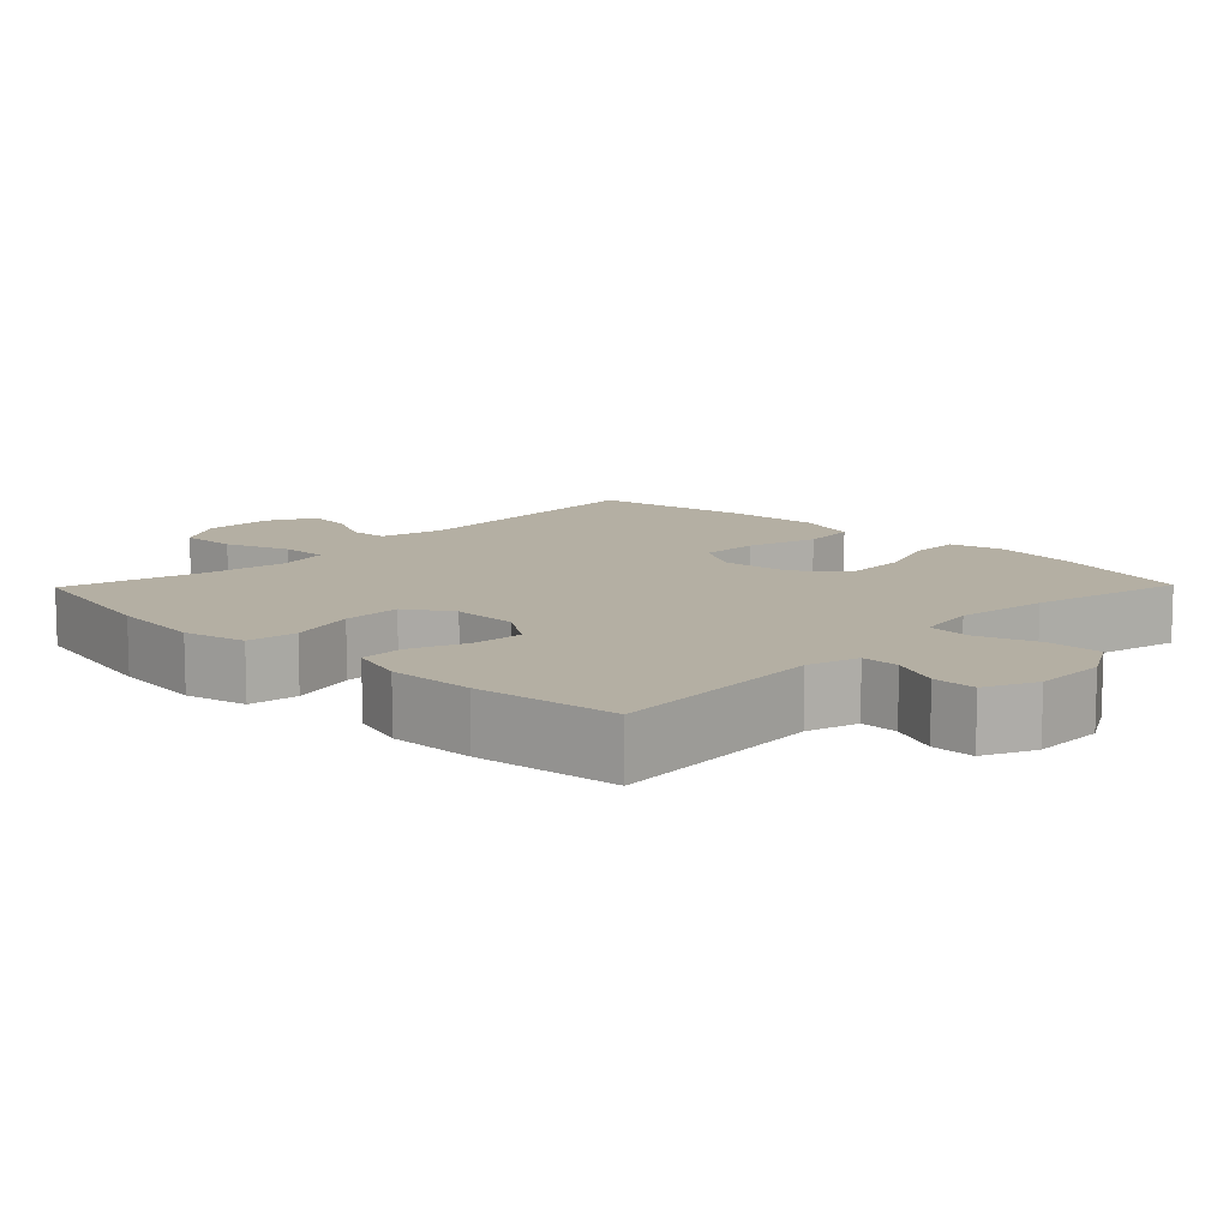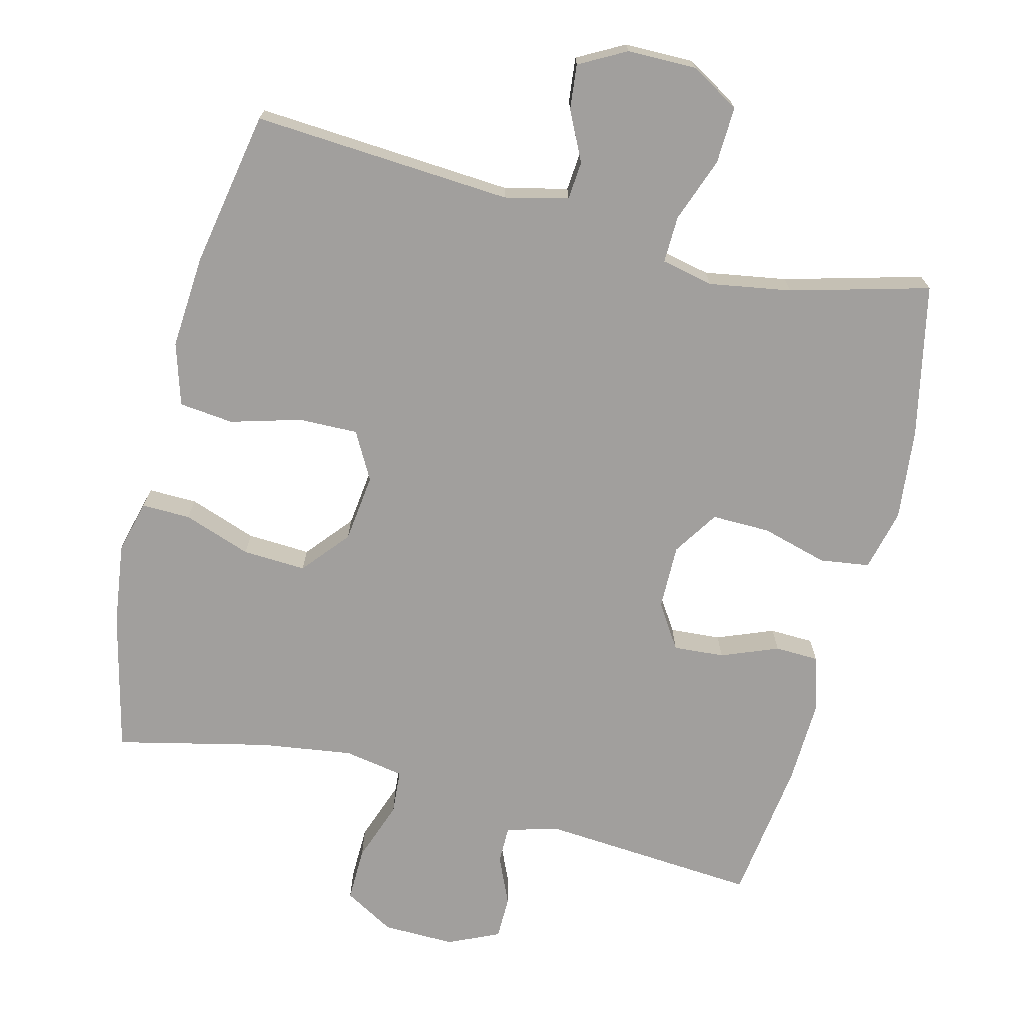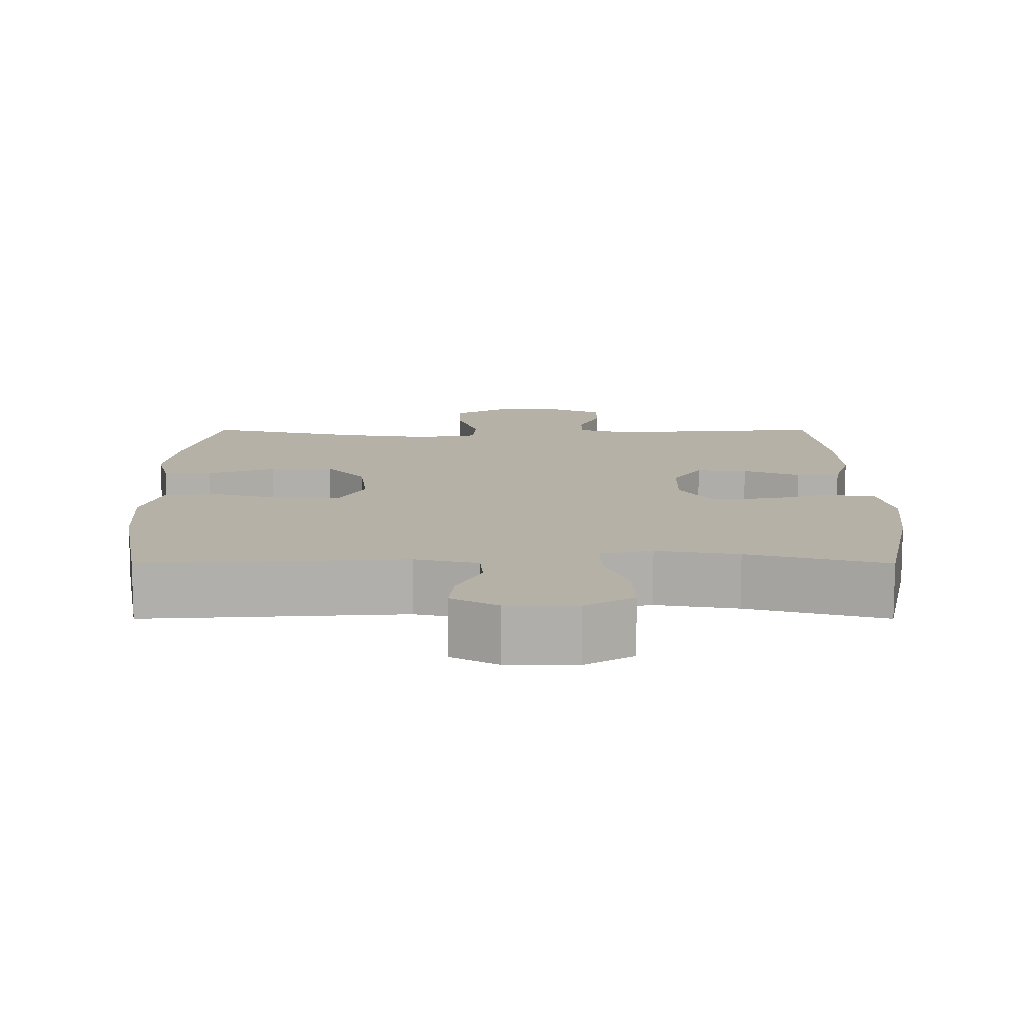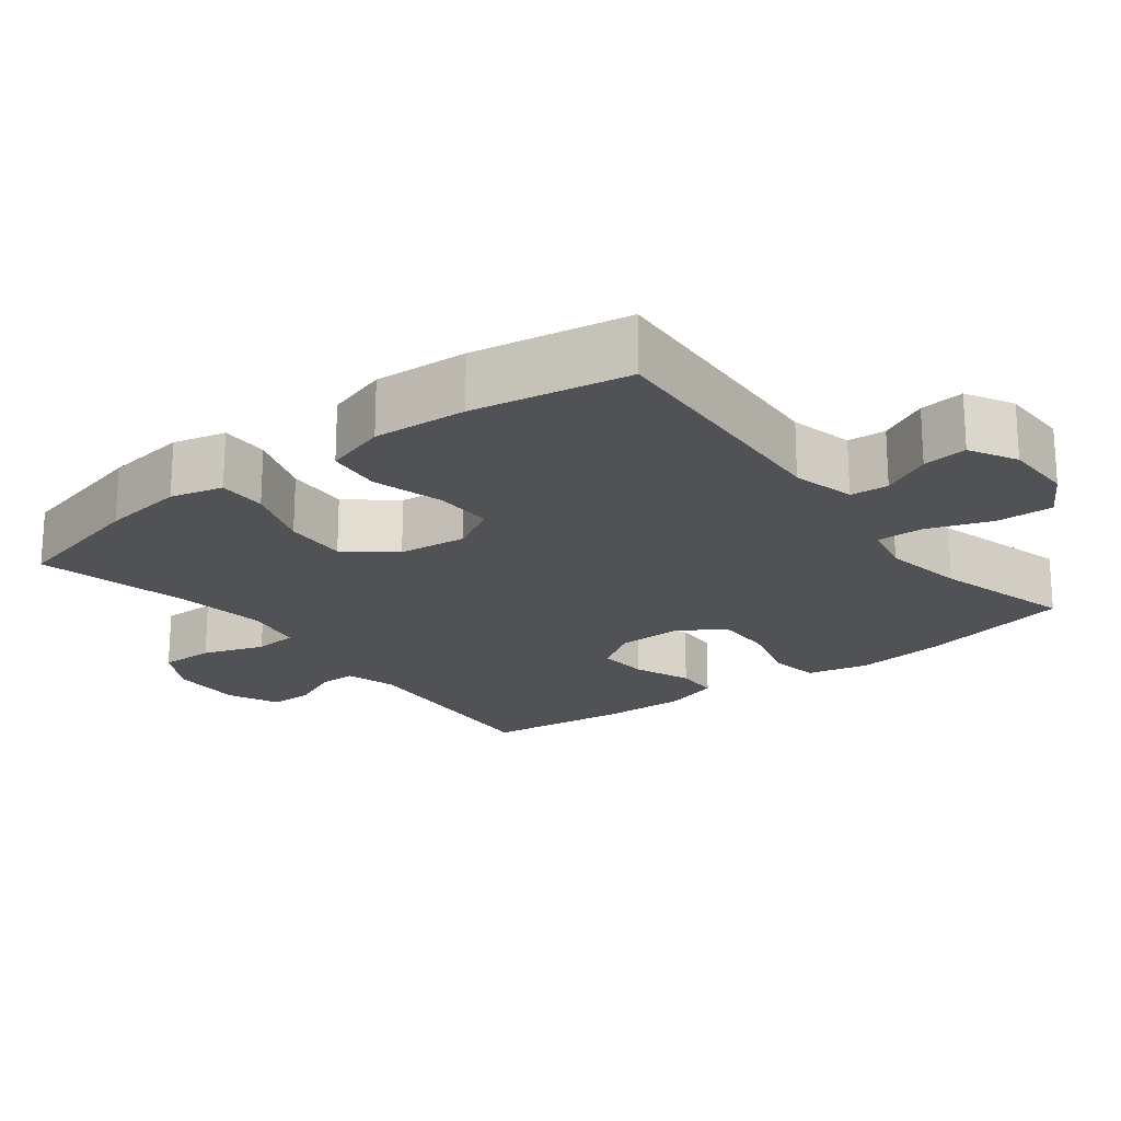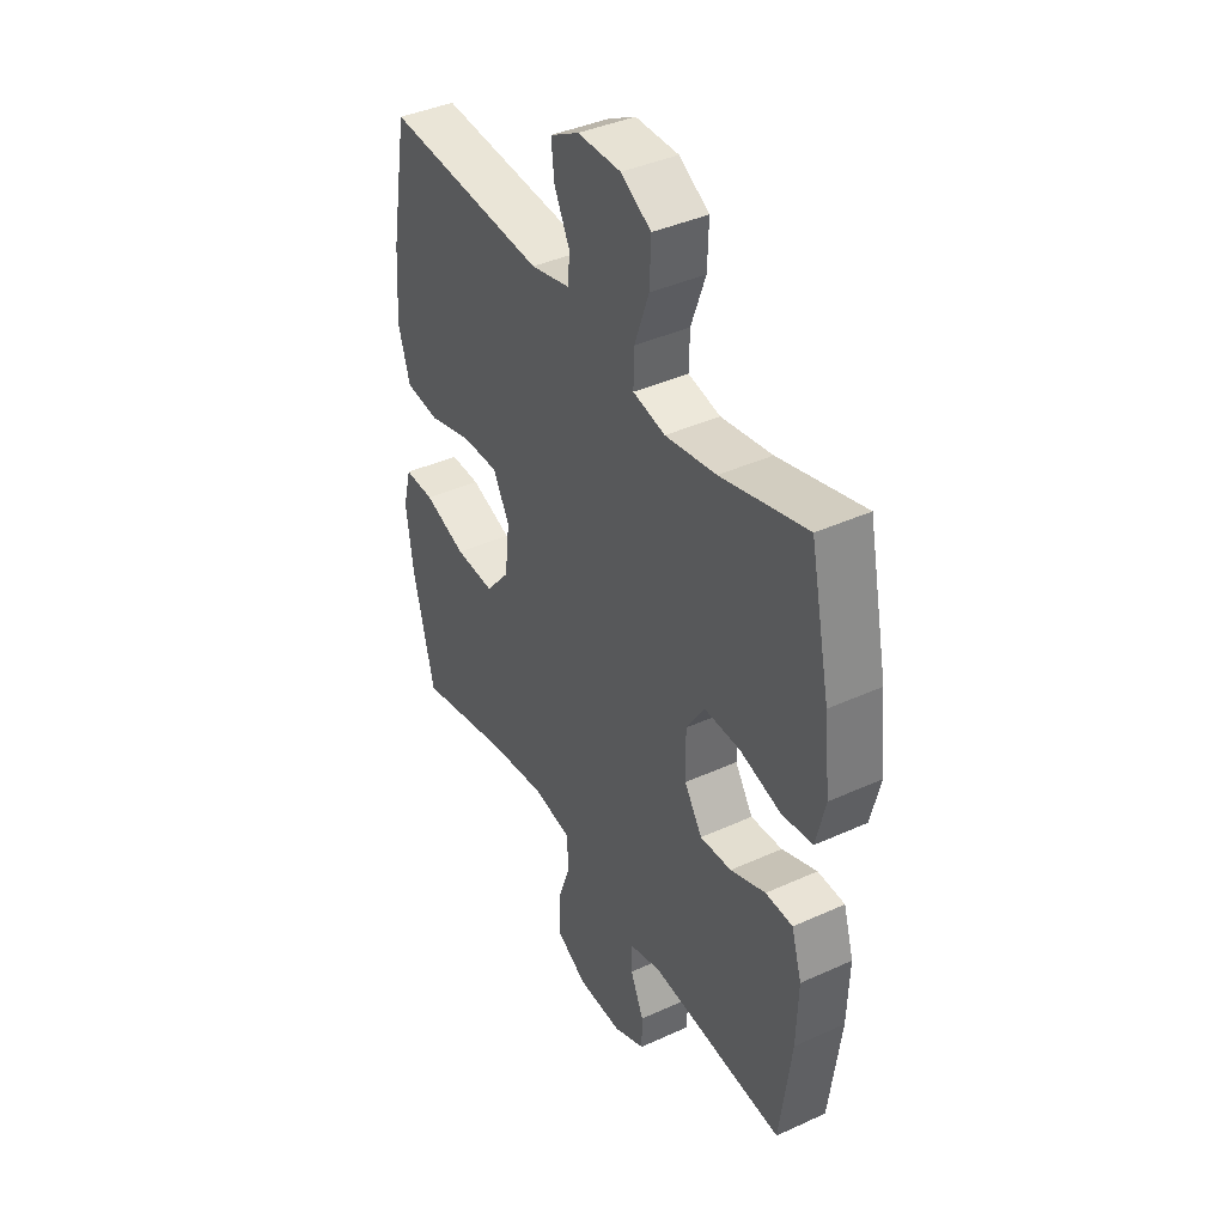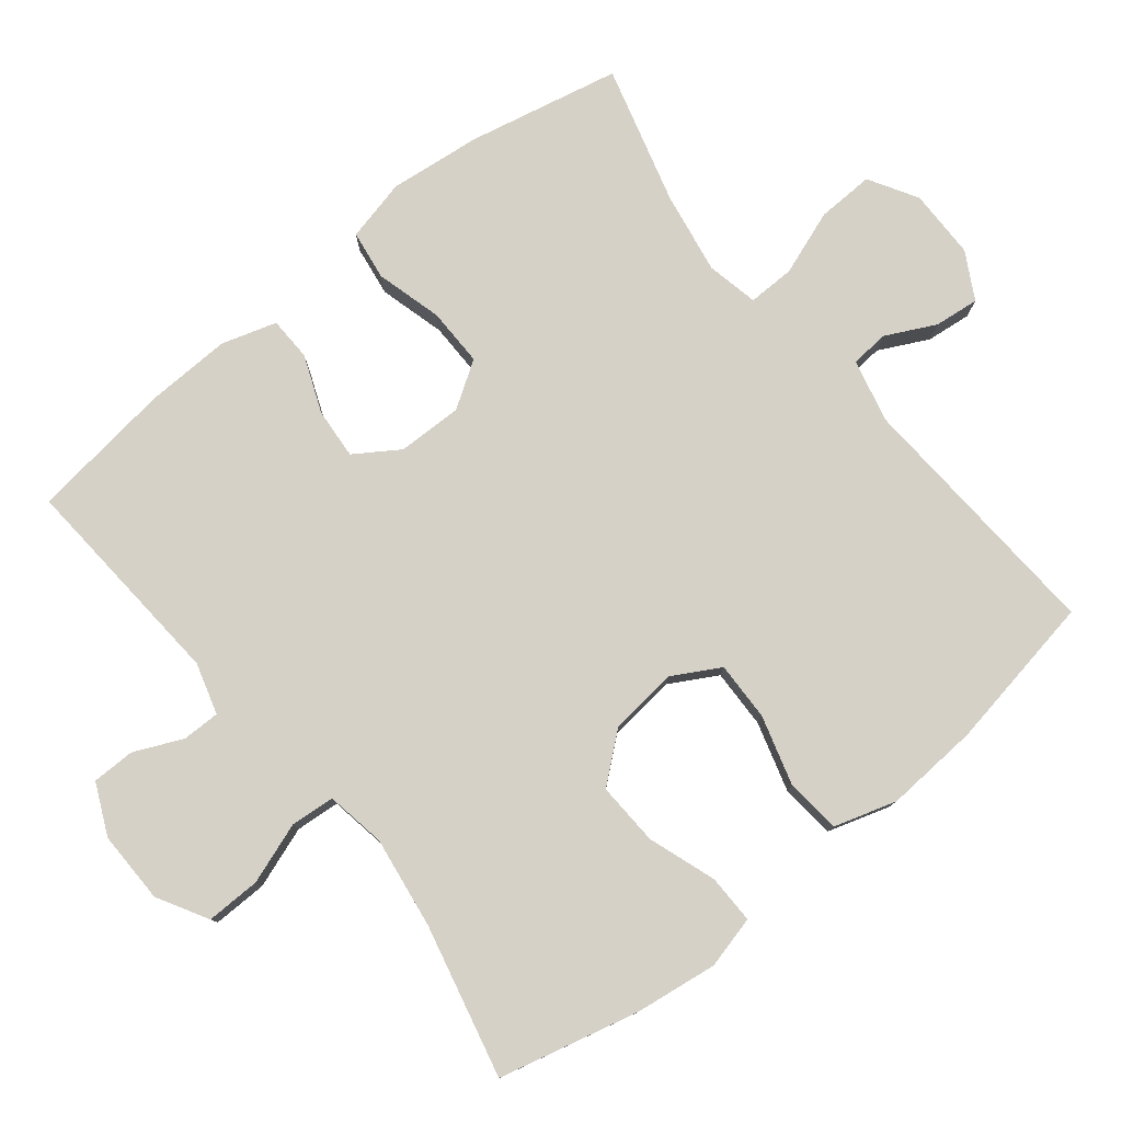
<metadata>
{"format":"obj","ext":"obj","renderer":"f3d","projection":"perspective","resolution":1024,"background":"white","views":[{"elev":11.2,"azim":134.3,"up":"+Y"},{"elev":-71.5,"azim":-14.3,"up":"+Y"},{"elev":12.1,"azim":-0.0,"up":"+Y"},{"elev":-20.6,"azim":-52.3,"up":"+Y"},{"elev":40.2,"azim":60.7,"up":"+Z"},{"elev":79.0,"azim":-128.7,"up":"+Y"}]}
</metadata>
<code>
o path1216
v -0.2858 0.0375 -0.4521
v -0.156 0.0375 -0.4336
v -0.07108 0.0375 -0.4484
v -0.06615 0.0375 -0.511
v -0.09659 0.0375 -0.5976
v -0.09796 0.0375 -0.6748
v -0.02689 0.0375 -0.7154
v 0.07574 0.0375 -0.717
v 0.148 0.0375 -0.6838
v 0.1484 0.0375 -0.6228
v 0.1179 0.0375 -0.5541
v 0.1177 0.0375 -0.5008
v 0.1906 0.0375 -0.4796
v 0.4988 0.0375 -0.5027
v 0.5252 0.0375 -0.2999
v 0.5293 0.0375 -0.1791
v 0.5057 0.0375 -0.1012
v 0.4439 0.0375 -0.09927
v 0.3634 0.0375 -0.1313
v 0.2912 0.0375 -0.1367
v 0.2506 0.0375 -0.07437
v 0.2492 0.0375 0.01782
v 0.2911 0.0375 0.0823
v 0.3736 0.0375 0.0812
v 0.4677 0.0375 0.0554
v 0.538 0.0375 0.06546
v 0.5588 0.0375 0.1529
v 0.5447 0.0375 0.2832
v 0.4988 0.0375 0.4992
v 0.3025 0.0375 0.4456
v 0.1861 0.0375 0.4261
v 0.1127 0.0375 0.4419
v 0.1141 0.0375 0.5085
v 0.1473 0.0375 0.6001
v 0.1502 0.0375 0.6809
v 0.08153 0.0375 0.7216
v -0.01705 0.0375 0.721
v -0.08323 0.0375 0.6847
v -0.07624 0.0375 0.6213
v -0.04146 0.0375 0.551
v -0.04583 0.0375 0.4968
v -0.1354 0.0375 0.4754
v -0.5029 0.0375 0.4992
v -0.5426 0.0375 0.278
v -0.5517 0.0375 0.1449
v -0.5246 0.0375 0.05652
v -0.4474 0.0375 0.04836
v -0.3478 0.0375 0.0769
v -0.2638 0.0375 0.07886
v -0.2264 0.0375 0.01154
v -0.2379 0.0375 -0.08539
v -0.2932 0.0375 -0.1517
v -0.3829 0.0375 -0.1474
v -0.4787 0.0375 -0.1139
v -0.5477 0.0375 -0.1129
v -0.5667 0.0375 -0.1872
v -0.5509 0.0375 -0.3047
v -0.5029 0.0375 -0.5027
v -0.2858 -0.0375 -0.4521
v -0.156 -0.0375 -0.4336
v -0.07108 -0.0375 -0.4484
v -0.06615 -0.0375 -0.511
v -0.09659 -0.0375 -0.5976
v -0.09796 -0.0375 -0.6748
v -0.02689 -0.0375 -0.7154
v 0.07574 -0.0375 -0.717
v 0.148 -0.0375 -0.6838
v 0.1484 -0.0375 -0.6228
v 0.1179 -0.0375 -0.5541
v 0.1177 -0.0375 -0.5008
v 0.1906 -0.0375 -0.4796
v 0.4988 -0.0375 -0.5027
v 0.5252 -0.0375 -0.2999
v 0.5293 -0.0375 -0.1791
v 0.5057 -0.0375 -0.1012
v 0.4439 -0.0375 -0.09927
v 0.3634 -0.0375 -0.1313
v 0.2912 -0.0375 -0.1367
v 0.2506 -0.0375 -0.07437
v 0.2492 -0.0375 0.01782
v 0.2911 -0.0375 0.0823
v 0.3736 -0.0375 0.0812
v 0.4677 -0.0375 0.0554
v 0.538 -0.0375 0.06546
v 0.5588 -0.0375 0.1529
v 0.5447 -0.0375 0.2832
v 0.4988 -0.0375 0.4992
v 0.3025 -0.0375 0.4456
v 0.1861 -0.0375 0.4261
v 0.1127 -0.0375 0.4419
v 0.1141 -0.0375 0.5085
v 0.1473 -0.0375 0.6001
v 0.1502 -0.0375 0.6809
v 0.08153 -0.0375 0.7216
v -0.01705 -0.0375 0.721
v -0.08323 -0.0375 0.6847
v -0.07624 -0.0375 0.6213
v -0.04146 -0.0375 0.551
v -0.04583 -0.0375 0.4968
v -0.1354 -0.0375 0.4754
v -0.5029 -0.0375 0.4992
v -0.5426 -0.0375 0.278
v -0.5517 -0.0375 0.1449
v -0.5246 -0.0375 0.05652
v -0.4474 -0.0375 0.04836
v -0.3478 -0.0375 0.0769
v -0.2638 -0.0375 0.07886
v -0.2264 -0.0375 0.01154
v -0.2379 -0.0375 -0.08539
v -0.2932 -0.0375 -0.1517
v -0.3829 -0.0375 -0.1474
v -0.4787 -0.0375 -0.1139
v -0.5477 -0.0375 -0.1129
v -0.5667 -0.0375 -0.1872
v -0.5509 -0.0375 -0.3047
v -0.5029 -0.0375 -0.5027
v 0.538 0.0375 0.06546
v 0.538 0.0375 0.06546
v 0.5588 0.0375 0.1529
v 0.5447 0.0375 0.2832
v 0.4677 0.0375 0.0554
v 0.5252 0.0375 -0.2999
v 0.5293 0.0375 -0.1791
v 0.5057 0.0375 -0.1012
v 0.5057 0.0375 -0.1012
v 0.4988 0.0375 -0.5027
v 0.4988 0.0375 -0.5027
v 0.4439 0.0375 -0.09927
v 0.4988 0.0375 0.4992
v 0.4988 0.0375 0.4992
v 0.3736 0.0375 0.0812
v 0.3634 0.0375 -0.1313
v 0.3025 0.0375 0.4456
v 0.2911 0.0375 0.0823
v 0.2912 0.0375 -0.1367
v 0.2912 0.0375 -0.1367
v 0.1906 0.0375 -0.4796
v 0.1861 0.0375 0.4261
v 0.2506 0.0375 -0.07437
v 0.2492 0.0375 0.01782
v 0.1177 0.0375 -0.5008
v 0.1177 0.0375 -0.5008
v 0.1127 0.0375 0.4419
v 0.1127 0.0375 0.4419
v 0.1473 0.0375 0.6001
v 0.1502 0.0375 0.6809
v 0.1502 0.0375 0.6809
v 0.08153 0.0375 0.7216
v 0.148 0.0375 -0.6838
v 0.148 0.0375 -0.6838
v 0.1484 0.0375 -0.6228
v 0.1179 0.0375 -0.5541
v 0.07574 0.0375 -0.717
v 0.1141 0.0375 0.5085
v -0.01705 0.0375 0.721
v -0.02689 0.0375 -0.7154
v -0.08323 0.0375 0.6847
v -0.08323 0.0375 0.6847
v -0.09796 0.0375 -0.6748
v -0.09796 0.0375 -0.6748
v -0.04146 0.0375 0.551
v -0.04583 0.0375 0.4968
v -0.04583 0.0375 0.4968
v -0.07624 0.0375 0.6213
v -0.1354 0.0375 0.4754
v -0.09659 0.0375 -0.5976
v -0.06615 0.0375 -0.511
v -0.07108 0.0375 -0.4484
v -0.07108 0.0375 -0.4484
v -0.156 0.0375 -0.4336
v -0.2858 0.0375 -0.4521
v -0.2264 0.0375 0.01154
v -0.2379 0.0375 -0.08539
v -0.2638 0.0375 0.07886
v -0.2638 0.0375 0.07886
v -0.2932 0.0375 -0.1517
v -0.3478 0.0375 0.0769
v -0.3829 0.0375 -0.1474
v -0.4474 0.0375 0.04836
v -0.4787 0.0375 -0.1139
v -0.5246 0.0375 0.05652
v -0.5246 0.0375 0.05652
v -0.5029 0.0375 0.4992
v -0.5029 0.0375 0.4992
v -0.5029 0.0375 -0.5027
v -0.5029 0.0375 -0.5027
v -0.5477 0.0375 -0.1129
v -0.5477 0.0375 -0.1129
v -0.5426 0.0375 0.278
v -0.5517 0.0375 0.1449
v -0.5509 0.0375 -0.3047
v -0.5667 0.0375 -0.1872
v 0.538 -0.0375 0.06546
v 0.538 -0.0375 0.06546
v 0.5588 -0.0375 0.1529
v 0.5447 -0.0375 0.2832
v 0.4677 -0.0375 0.0554
v 0.5252 -0.0375 -0.2999
v 0.5293 -0.0375 -0.1791
v 0.5057 -0.0375 -0.1012
v 0.5057 -0.0375 -0.1012
v 0.4988 -0.0375 -0.5027
v 0.4988 -0.0375 -0.5027
v 0.4439 -0.0375 -0.09927
v 0.4988 -0.0375 0.4992
v 0.4988 -0.0375 0.4992
v 0.3736 -0.0375 0.0812
v 0.3634 -0.0375 -0.1313
v 0.3025 -0.0375 0.4456
v 0.2911 -0.0375 0.0823
v 0.2912 -0.0375 -0.1367
v 0.2912 -0.0375 -0.1367
v 0.1906 -0.0375 -0.4796
v 0.1861 -0.0375 0.4261
v 0.2506 -0.0375 -0.07437
v 0.2492 -0.0375 0.01782
v 0.1177 -0.0375 -0.5008
v 0.1177 -0.0375 -0.5008
v 0.1127 -0.0375 0.4419
v 0.1127 -0.0375 0.4419
v 0.1473 -0.0375 0.6001
v 0.1502 -0.0375 0.6809
v 0.1502 -0.0375 0.6809
v 0.08153 -0.0375 0.7216
v 0.148 -0.0375 -0.6838
v 0.148 -0.0375 -0.6838
v 0.1484 -0.0375 -0.6228
v 0.1179 -0.0375 -0.5541
v 0.07574 -0.0375 -0.717
v 0.1141 -0.0375 0.5085
v -0.01705 -0.0375 0.721
v -0.02689 -0.0375 -0.7154
v -0.08323 -0.0375 0.6847
v -0.08323 -0.0375 0.6847
v -0.09796 -0.0375 -0.6748
v -0.09796 -0.0375 -0.6748
v -0.04146 -0.0375 0.551
v -0.04583 -0.0375 0.4968
v -0.04583 -0.0375 0.4968
v -0.07624 -0.0375 0.6213
v -0.1354 -0.0375 0.4754
v -0.09659 -0.0375 -0.5976
v -0.06615 -0.0375 -0.511
v -0.07108 -0.0375 -0.4484
v -0.07108 -0.0375 -0.4484
v -0.156 -0.0375 -0.4336
v -0.2858 -0.0375 -0.4521
v -0.2264 -0.0375 0.01154
v -0.2379 -0.0375 -0.08539
v -0.2638 -0.0375 0.07886
v -0.2638 -0.0375 0.07886
v -0.2932 -0.0375 -0.1517
v -0.3478 -0.0375 0.0769
v -0.3829 -0.0375 -0.1474
v -0.4474 -0.0375 0.04836
v -0.4787 -0.0375 -0.1139
v -0.5246 -0.0375 0.05652
v -0.5246 -0.0375 0.05652
v -0.5029 -0.0375 0.4992
v -0.5029 -0.0375 0.4992
v -0.5029 -0.0375 -0.5027
v -0.5029 -0.0375 -0.5027
v -0.5477 -0.0375 -0.1129
v -0.5477 -0.0375 -0.1129
v -0.5426 -0.0375 0.278
v -0.5517 -0.0375 0.1449
v -0.5509 -0.0375 -0.3047
v -0.5667 -0.0375 -0.1872
f 195 207 197
f 233 240 231
f 247 267 261
f 255 266 257
f 209 207 196
f 216 248 215
f 204 199 200
f 211 198 208
f 215 244 211
f 213 211 217
f 265 241 259
f 228 229 227
f 219 248 216
f 243 242 228
f 198 211 213
f 219 216 210
f 256 268 254
f 237 231 240
f 227 229 225
f 248 249 215
f 241 250 219
f 221 237 230
f 217 244 243
f 224 237 221
f 205 209 196
f 263 268 256
f 229 228 232
f 252 246 249
f 232 228 242
f 249 246 244
f 230 238 219
f 252 247 246
f 232 242 235
f 254 247 252
f 199 208 198
f 217 243 228
f 211 244 217
f 249 244 215
f 253 250 265
f 196 207 195
f 208 199 204
f 195 197 193
f 267 254 268
f 266 253 265
f 219 250 248
f 237 238 230
f 265 250 241
f 198 213 202
f 253 266 255
f 209 210 207
f 222 224 221
f 247 254 267
f 231 237 224
f 238 241 219
f 214 210 209
f 219 210 214
f 118 27 85 194
f 27 28 86 85
f 25 26 84 83
f 15 16 74 73
f 16 125 201 74
f 127 15 73 203
f 17 18 76 75
f 28 130 206 86
f 24 25 83 82
f 18 19 77 76
f 29 30 88 87
f 23 24 82 81
f 19 136 212 77
f 13 14 72 71
f 30 31 89 88
f 20 21 79 78
f 22 23 81 80
f 21 22 80 79
f 142 13 71 218
f 31 144 220 89
f 34 147 223 92
f 35 36 94 93
f 150 10 68 226
f 10 11 69 68
f 8 9 67 66
f 33 34 92 91
f 11 12 70 69
f 32 33 91 90
f 36 37 95 94
f 7 8 66 65
f 37 158 234 95
f 160 7 65 236
f 40 163 239 98
f 39 40 98 97
f 38 39 97 96
f 41 42 100 99
f 5 6 64 63
f 4 5 63 62
f 169 4 62 245
f 2 3 61 60
f 1 2 60 59
f 50 51 109 108
f 175 50 108 251
f 51 52 110 109
f 48 49 107 106
f 52 53 111 110
f 47 48 106 105
f 53 54 112 111
f 182 47 105 258
f 42 184 260 100
f 186 1 59 262
f 54 188 264 112
f 43 44 102 101
f 45 46 104 103
f 44 45 103 102
f 57 58 116 115
f 56 57 115 114
f 55 56 114 113
f 119 121 131
f 157 155 164
f 171 185 191
f 179 181 190
f 133 120 131
f 140 139 172
f 128 124 123
f 135 132 122
f 139 135 168
f 137 141 135
f 189 183 165
f 152 151 153
f 143 140 172
f 167 152 166
f 122 137 135
f 143 134 140
f 180 178 192
f 161 164 155
f 151 149 153
f 172 139 173
f 165 143 174
f 145 154 161
f 141 167 168
f 148 145 161
f 129 120 133
f 187 180 192
f 153 156 152
f 176 173 170
f 156 166 152
f 173 168 170
f 154 143 162
f 176 170 171
f 156 159 166
f 178 176 171
f 123 122 132
f 141 152 167
f 135 141 168
f 173 139 168
f 177 189 174
f 120 119 131
f 132 128 123
f 119 117 121
f 191 192 178
f 190 189 177
f 143 172 174
f 161 154 162
f 189 165 174
f 122 126 137
f 177 179 190
f 133 131 134
f 146 145 148
f 171 191 178
f 155 148 161
f 162 143 165
f 138 133 134
f 143 138 134

</code>
